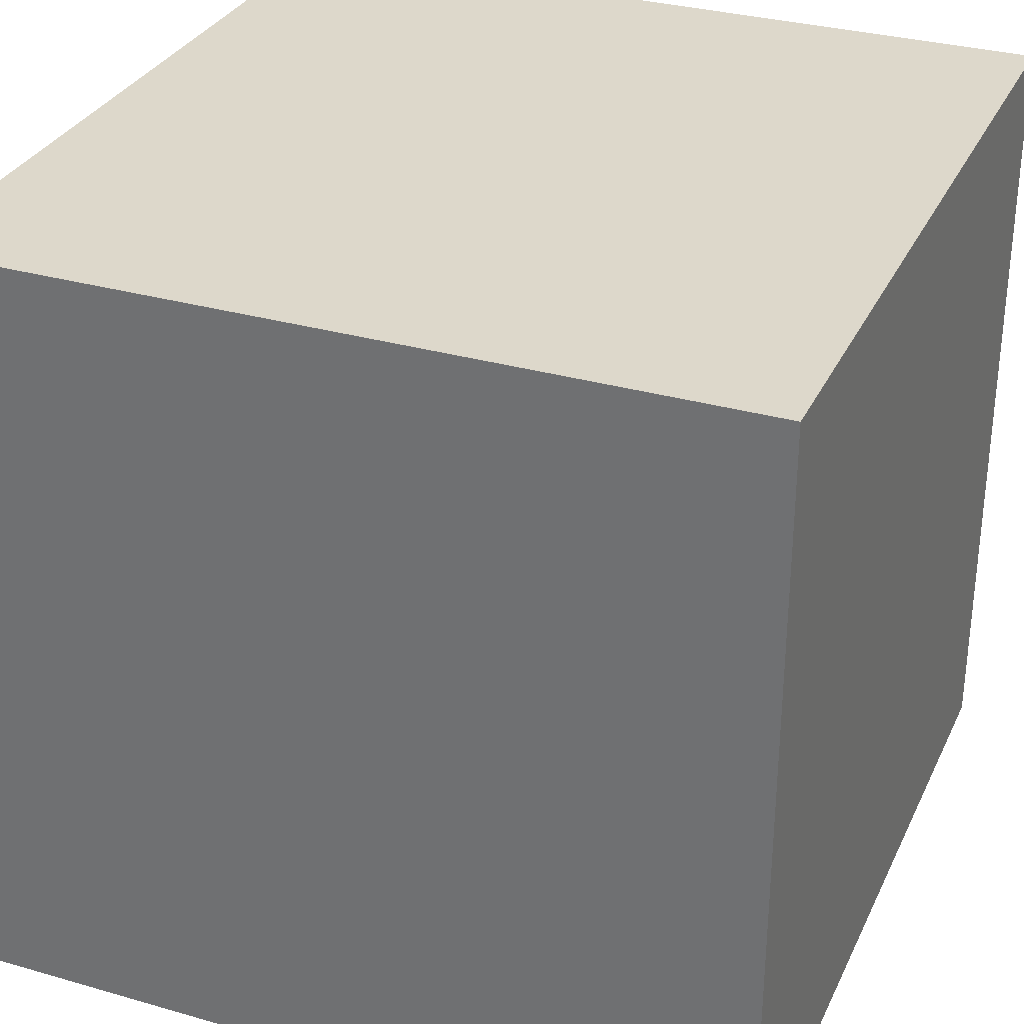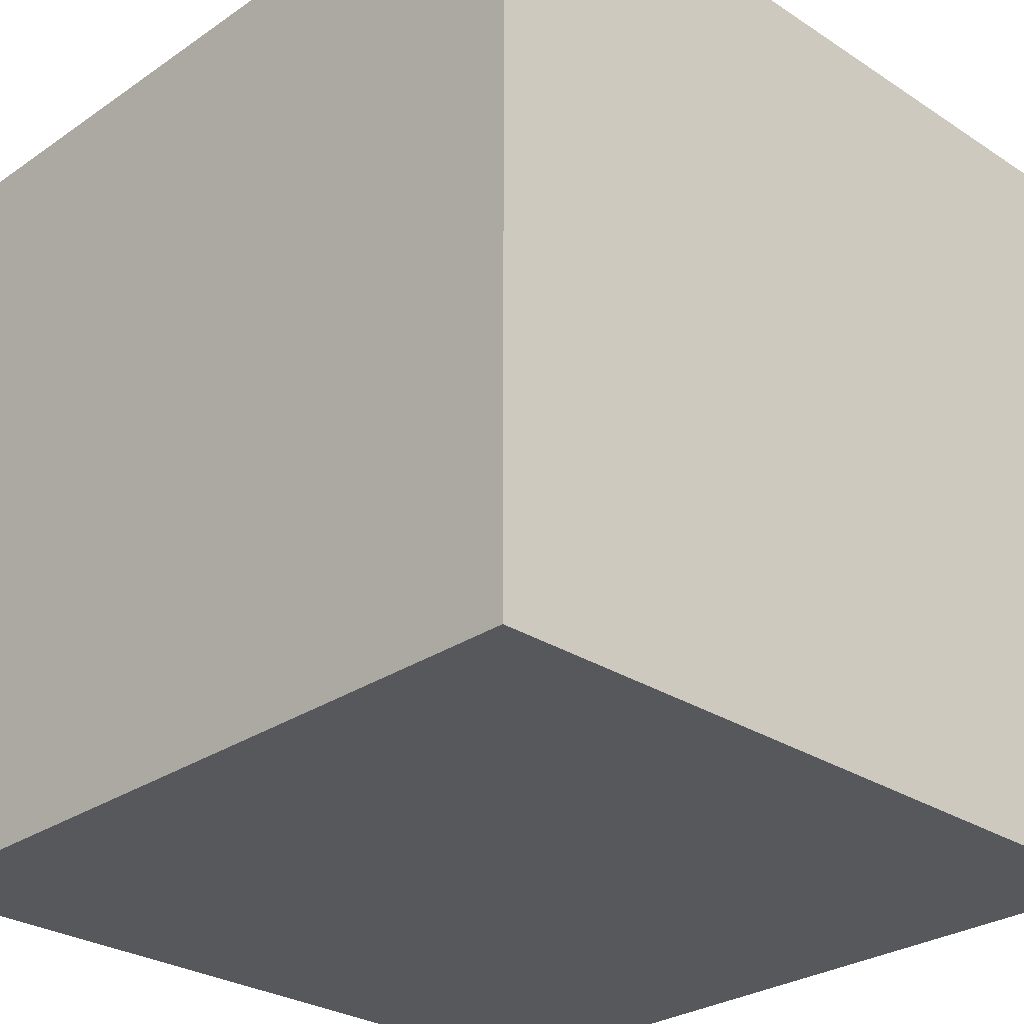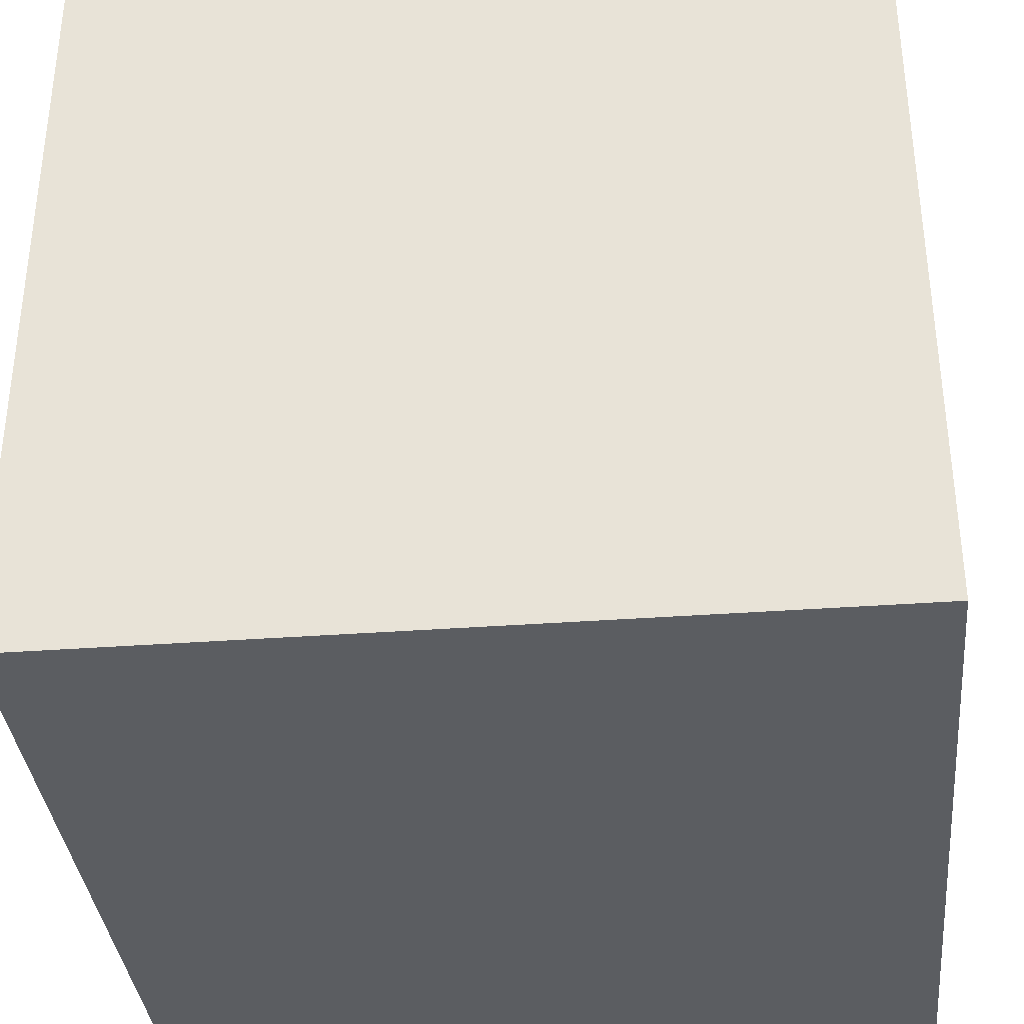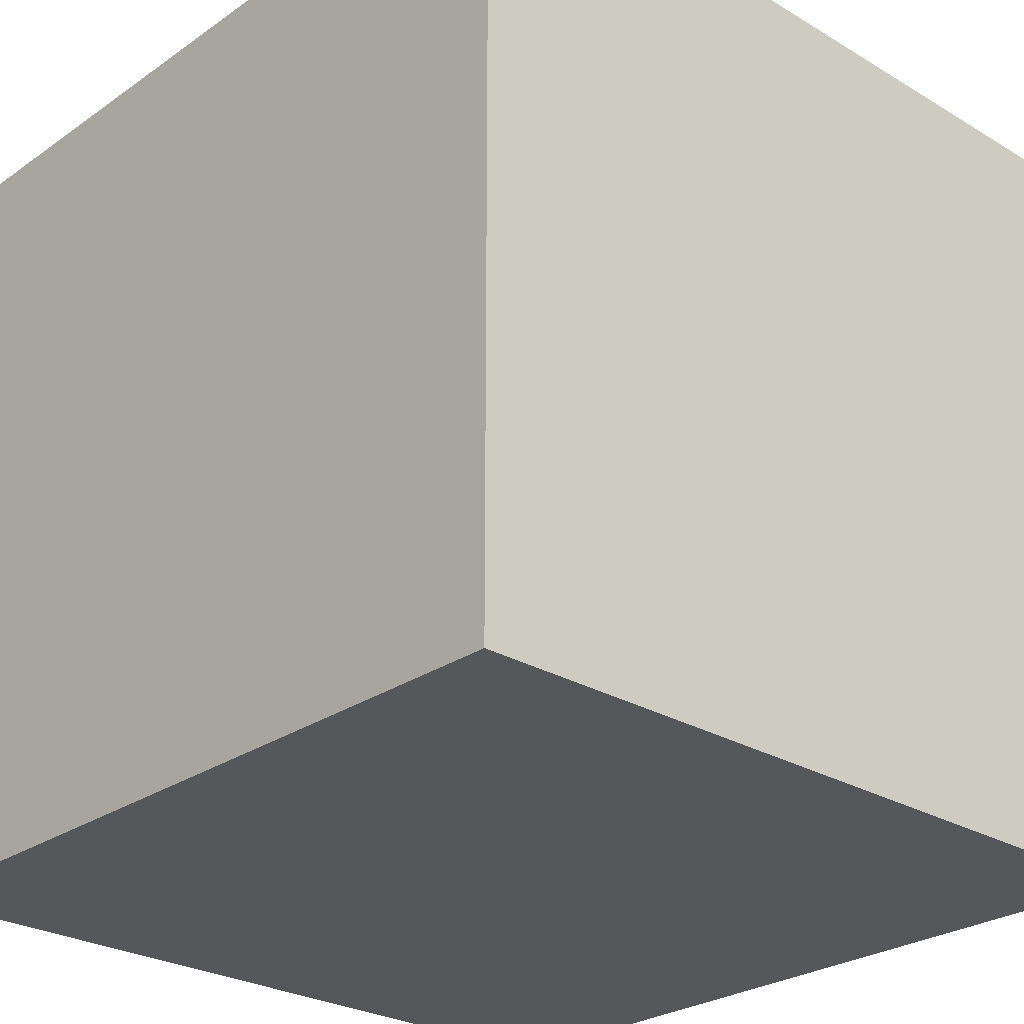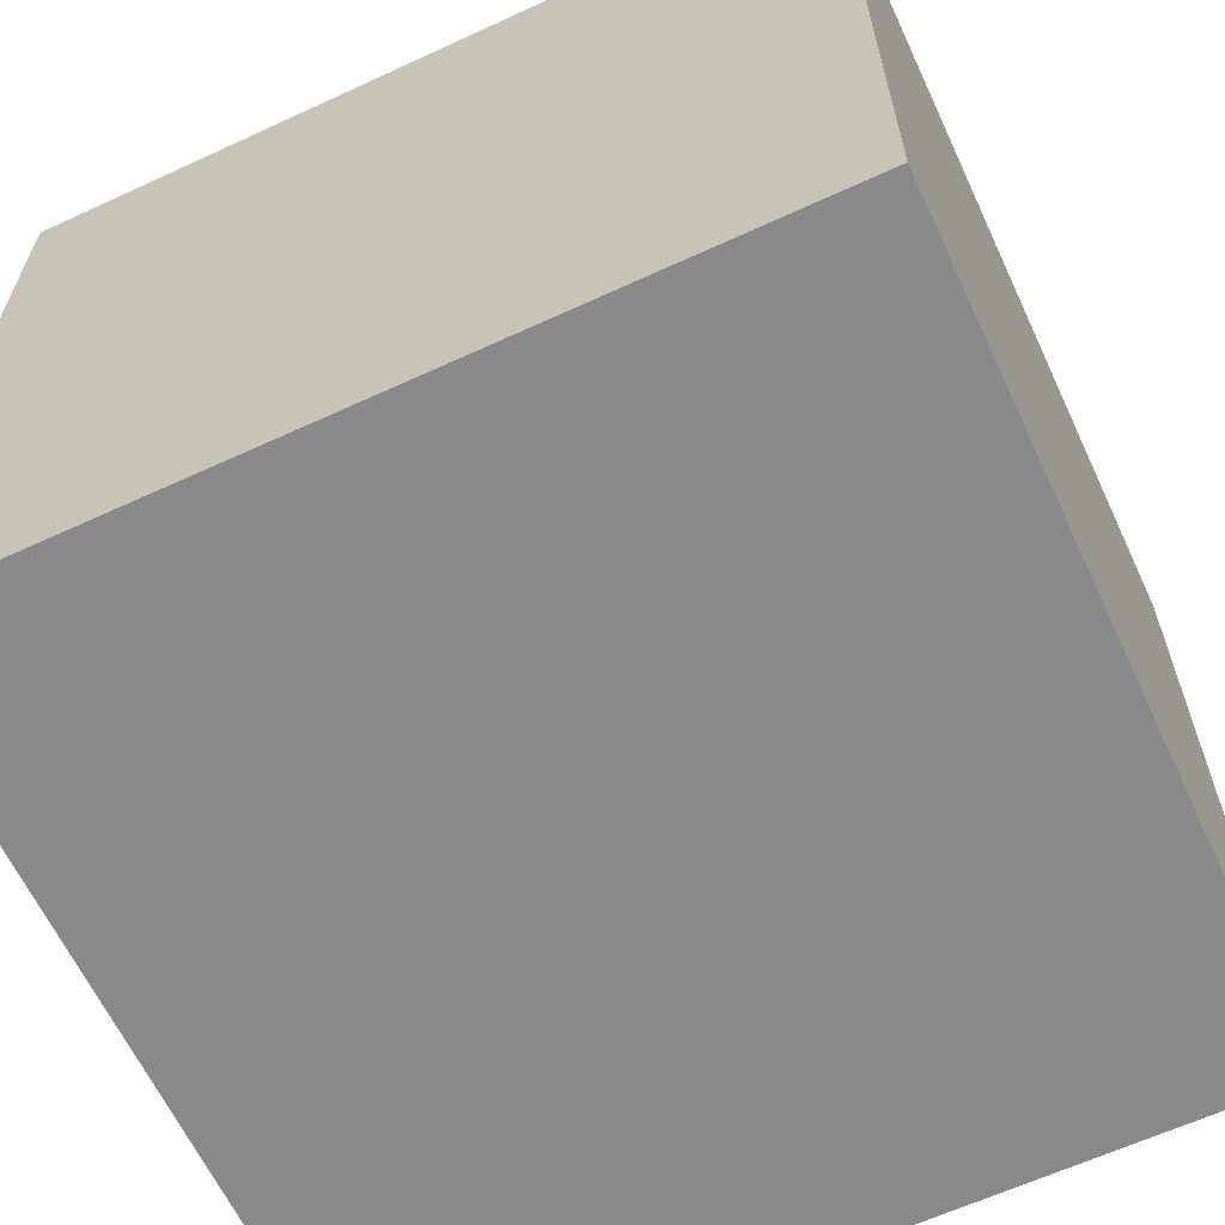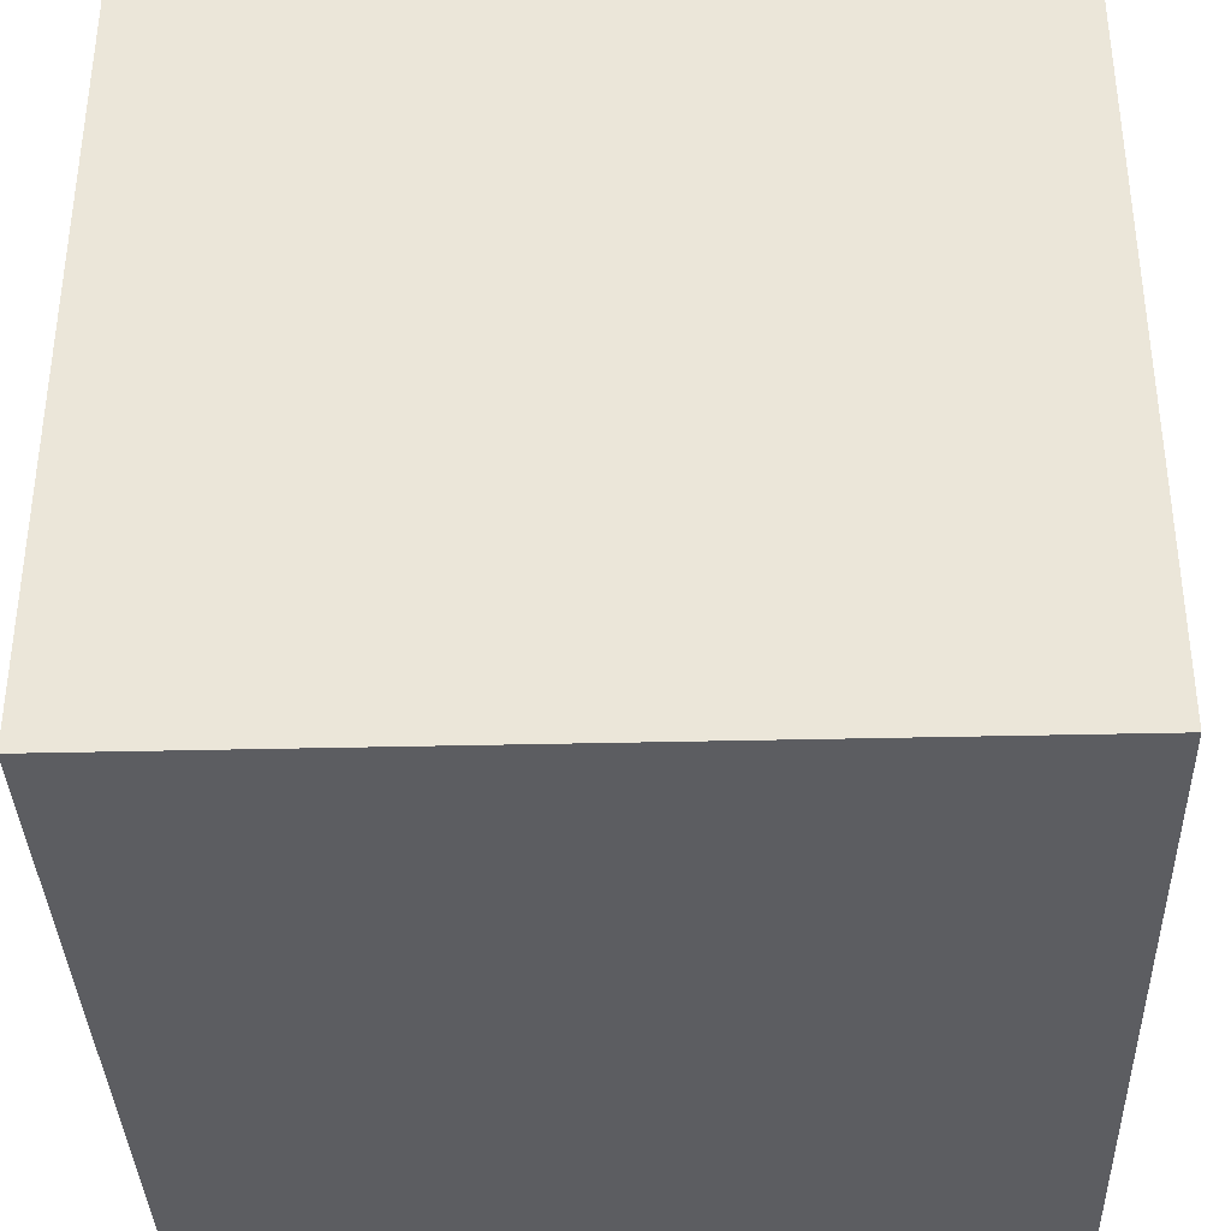
<metadata>
{"format":"obj","ext":"obj","renderer":"f3d","projection":"perspective","resolution":1024,"background":"white","views":[{"elev":31.5,"azim":-157.9,"up":"+Z"},{"elev":-28.3,"azim":45.7,"up":"+Z"},{"elev":-35.7,"azim":-84.4,"up":"+Z"},{"elev":-26.8,"azim":47.1,"up":"+Z"},{"elev":-63.3,"azim":-65.0,"up":"+Y"},{"elev":-36.4,"azim":-178.2,"up":"+Y"}]}
</metadata>
<code>
o Cube.002
v 1.081 -1.035 -8.22
v 1.081 -1.035 -6.22
v -0.9194 -1.035 -6.22
v -0.9194 -1.035 -8.22
v 1.081 0.965 -8.22
v 1.081 0.965 -6.22
v -0.9194 0.965 -6.22
v -0.9194 0.965 -8.22
f 1 2 3 4
f 5 8 7 6
f 1 5 6 2
f 2 6 7 3
f 3 7 8 4
f 5 1 4 8

</code>
